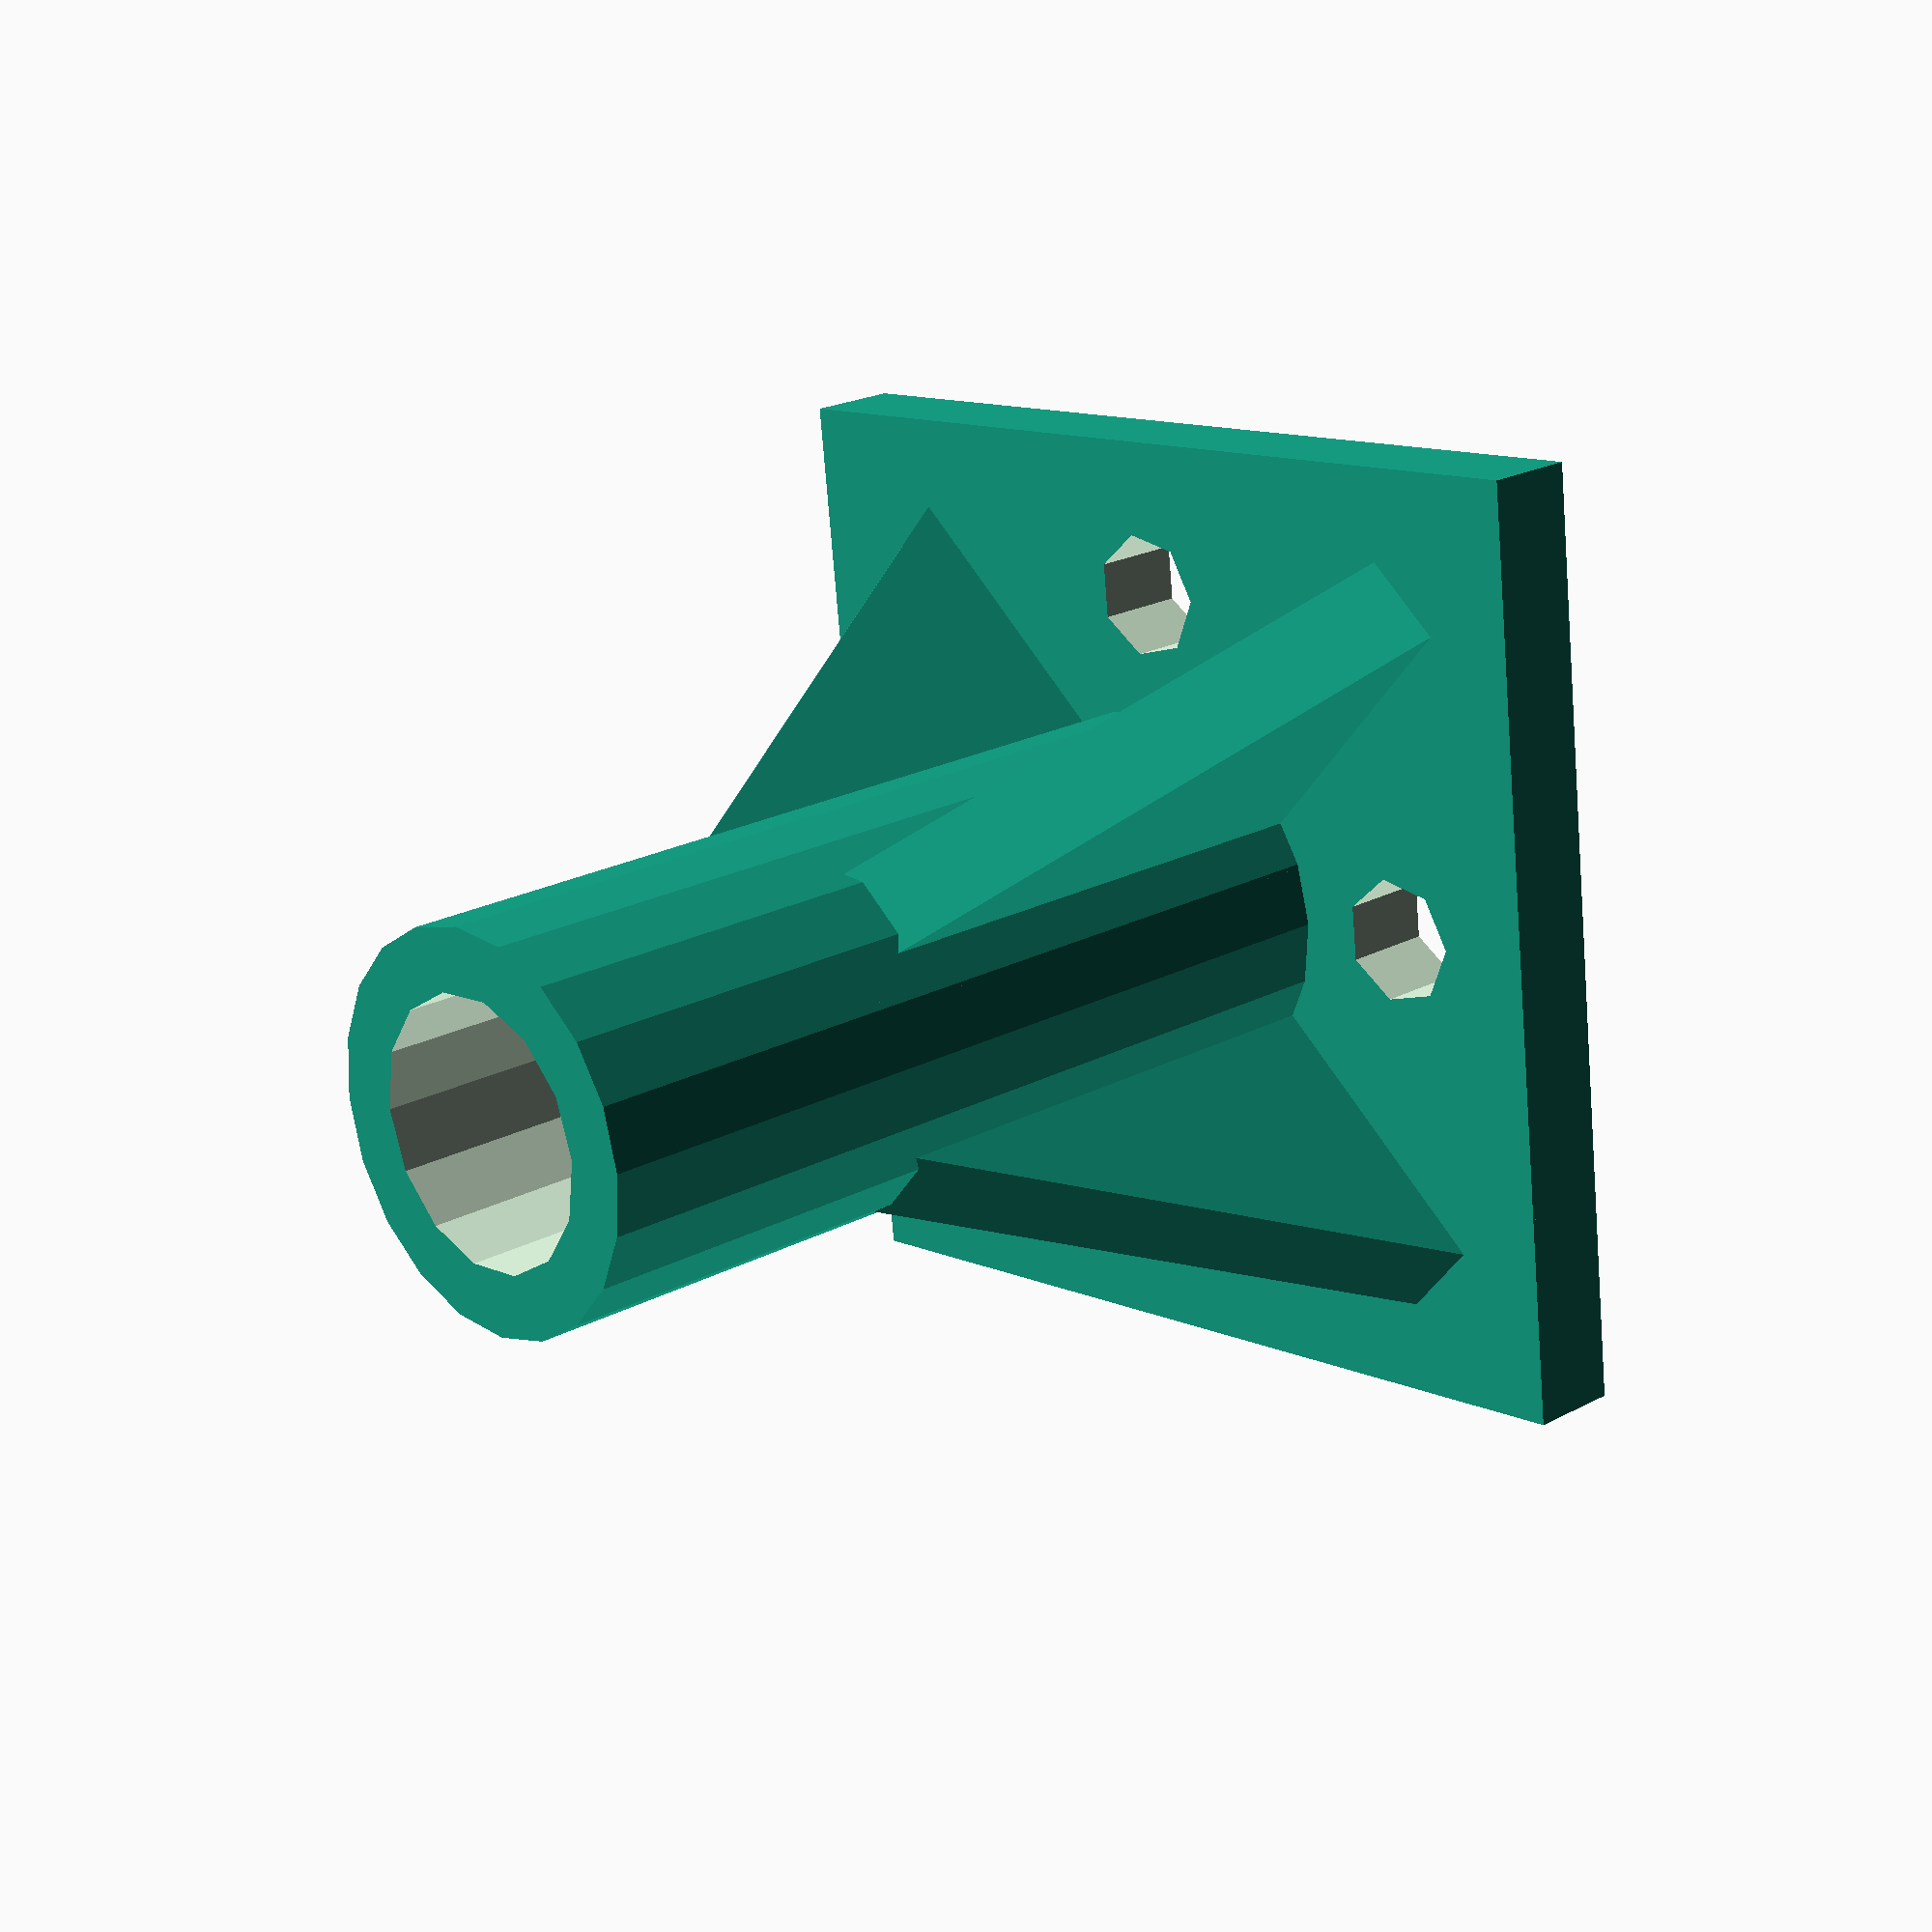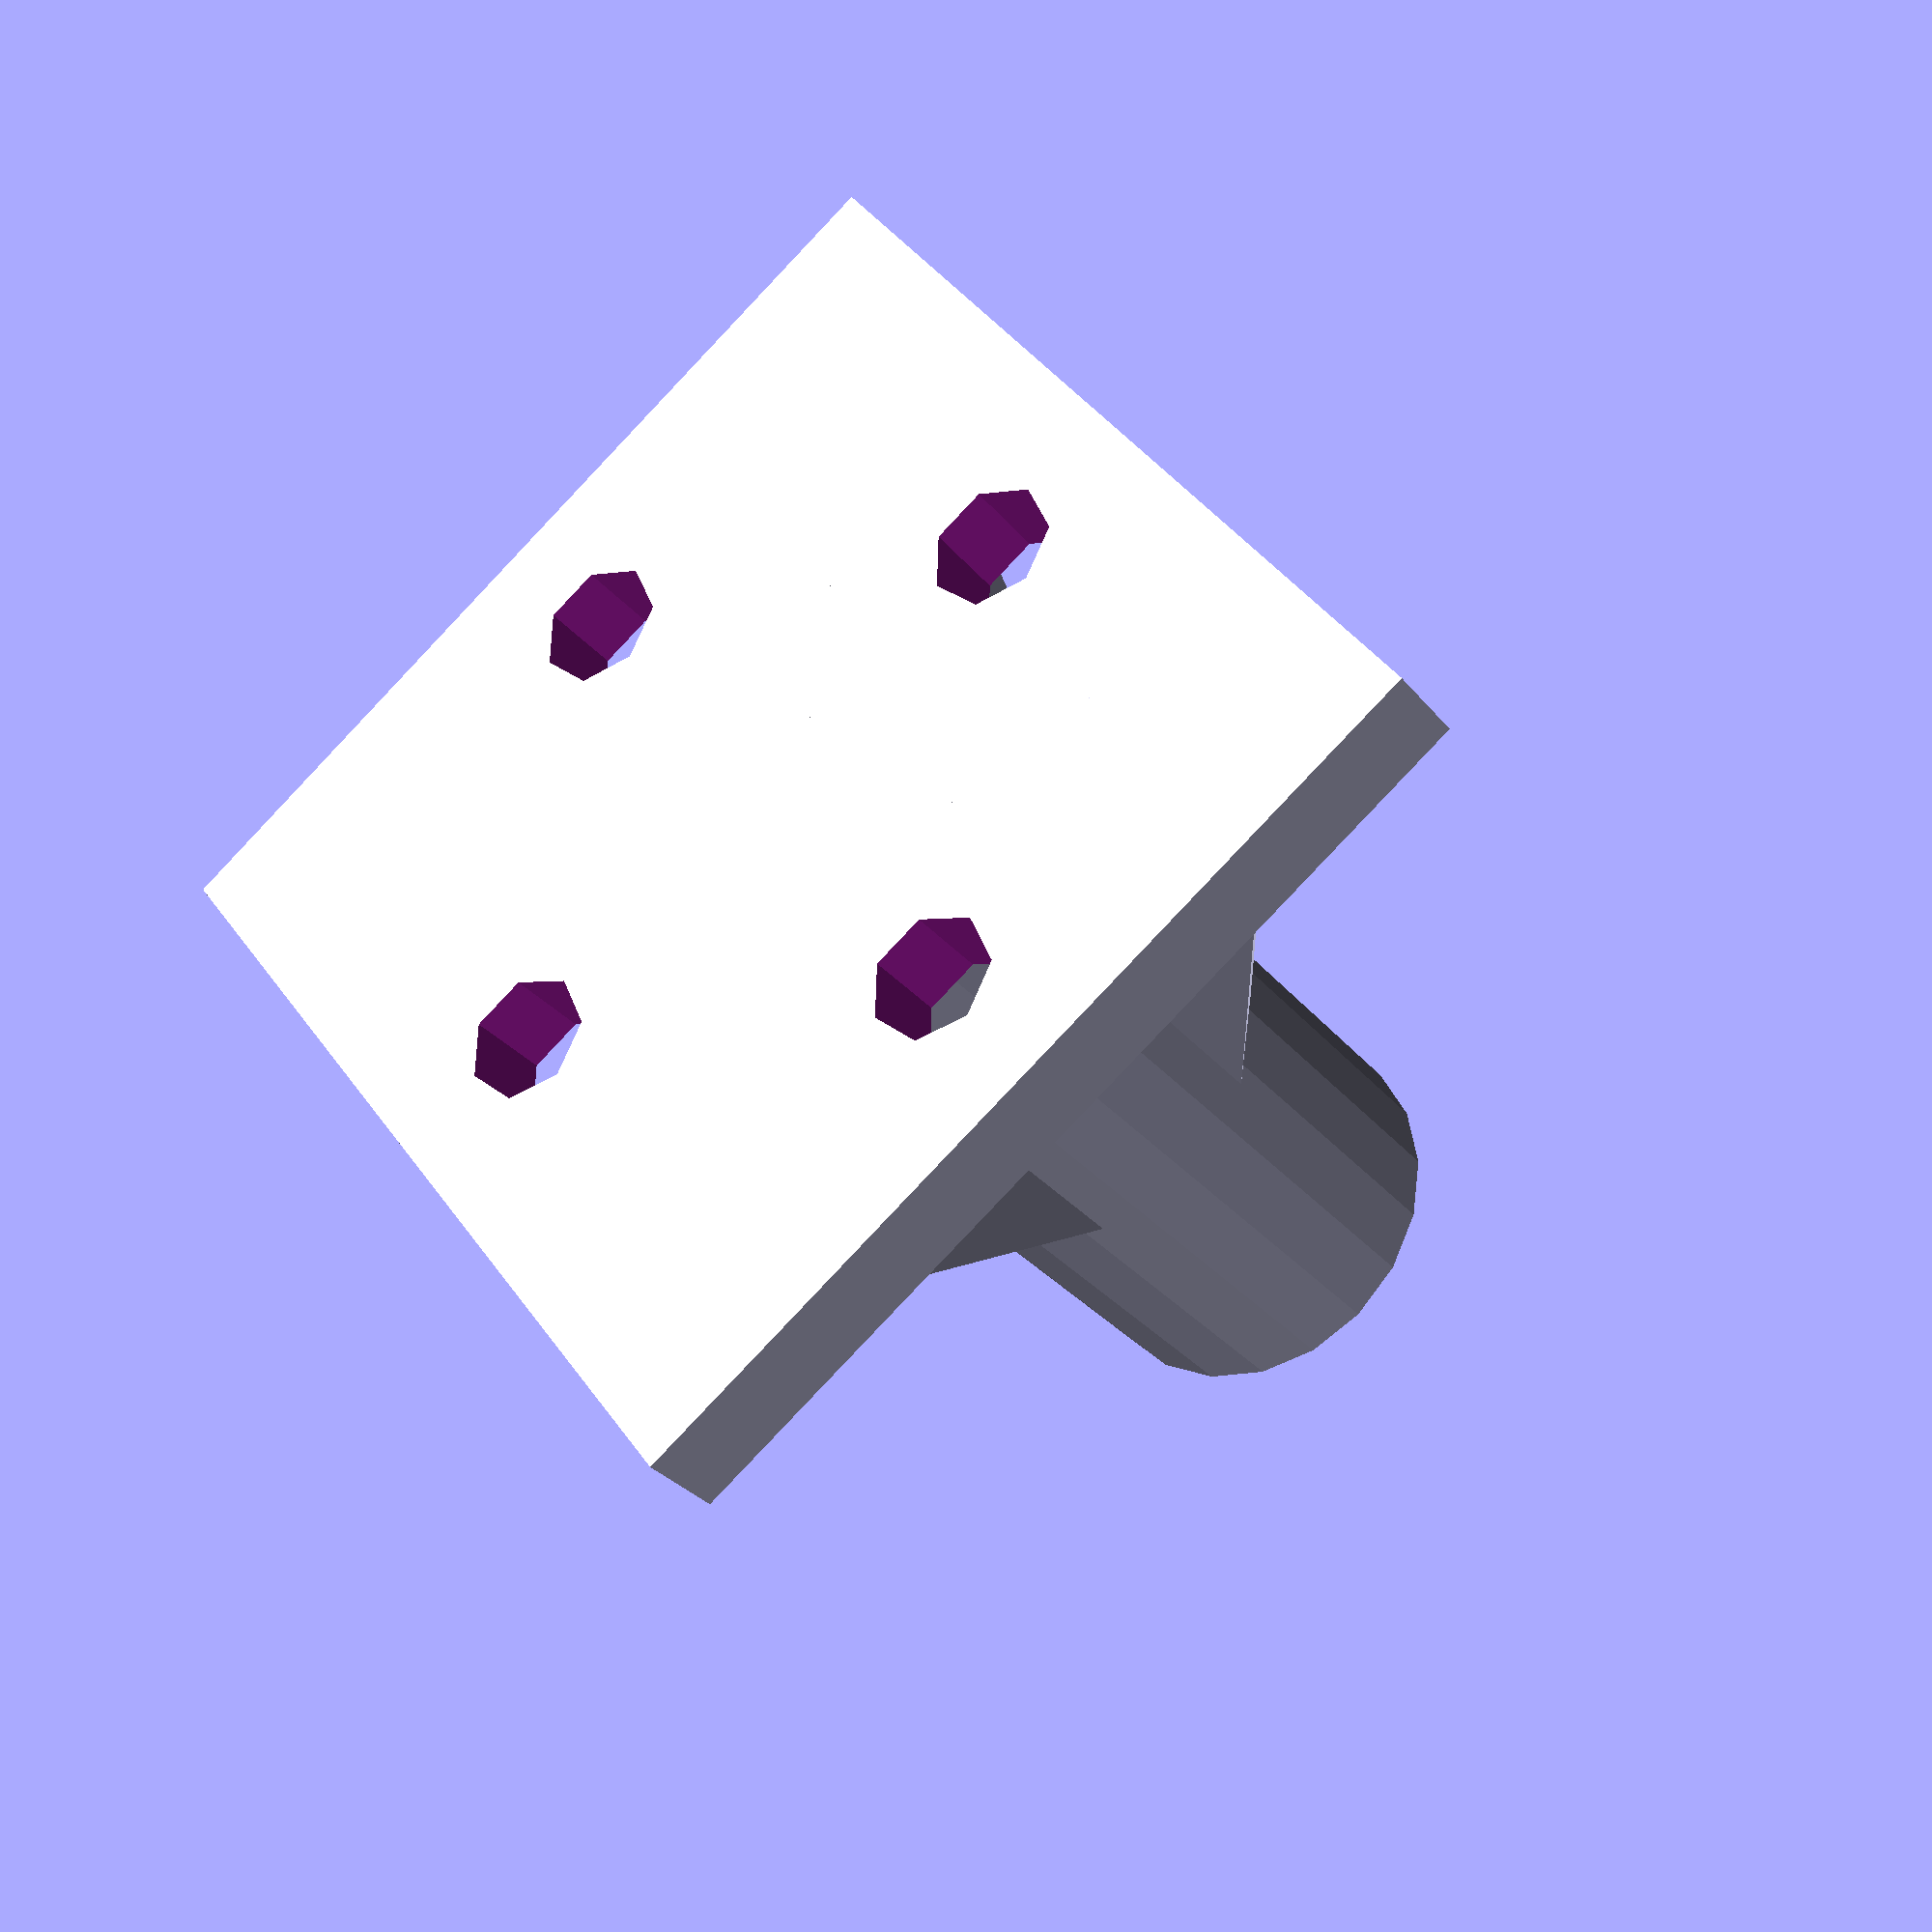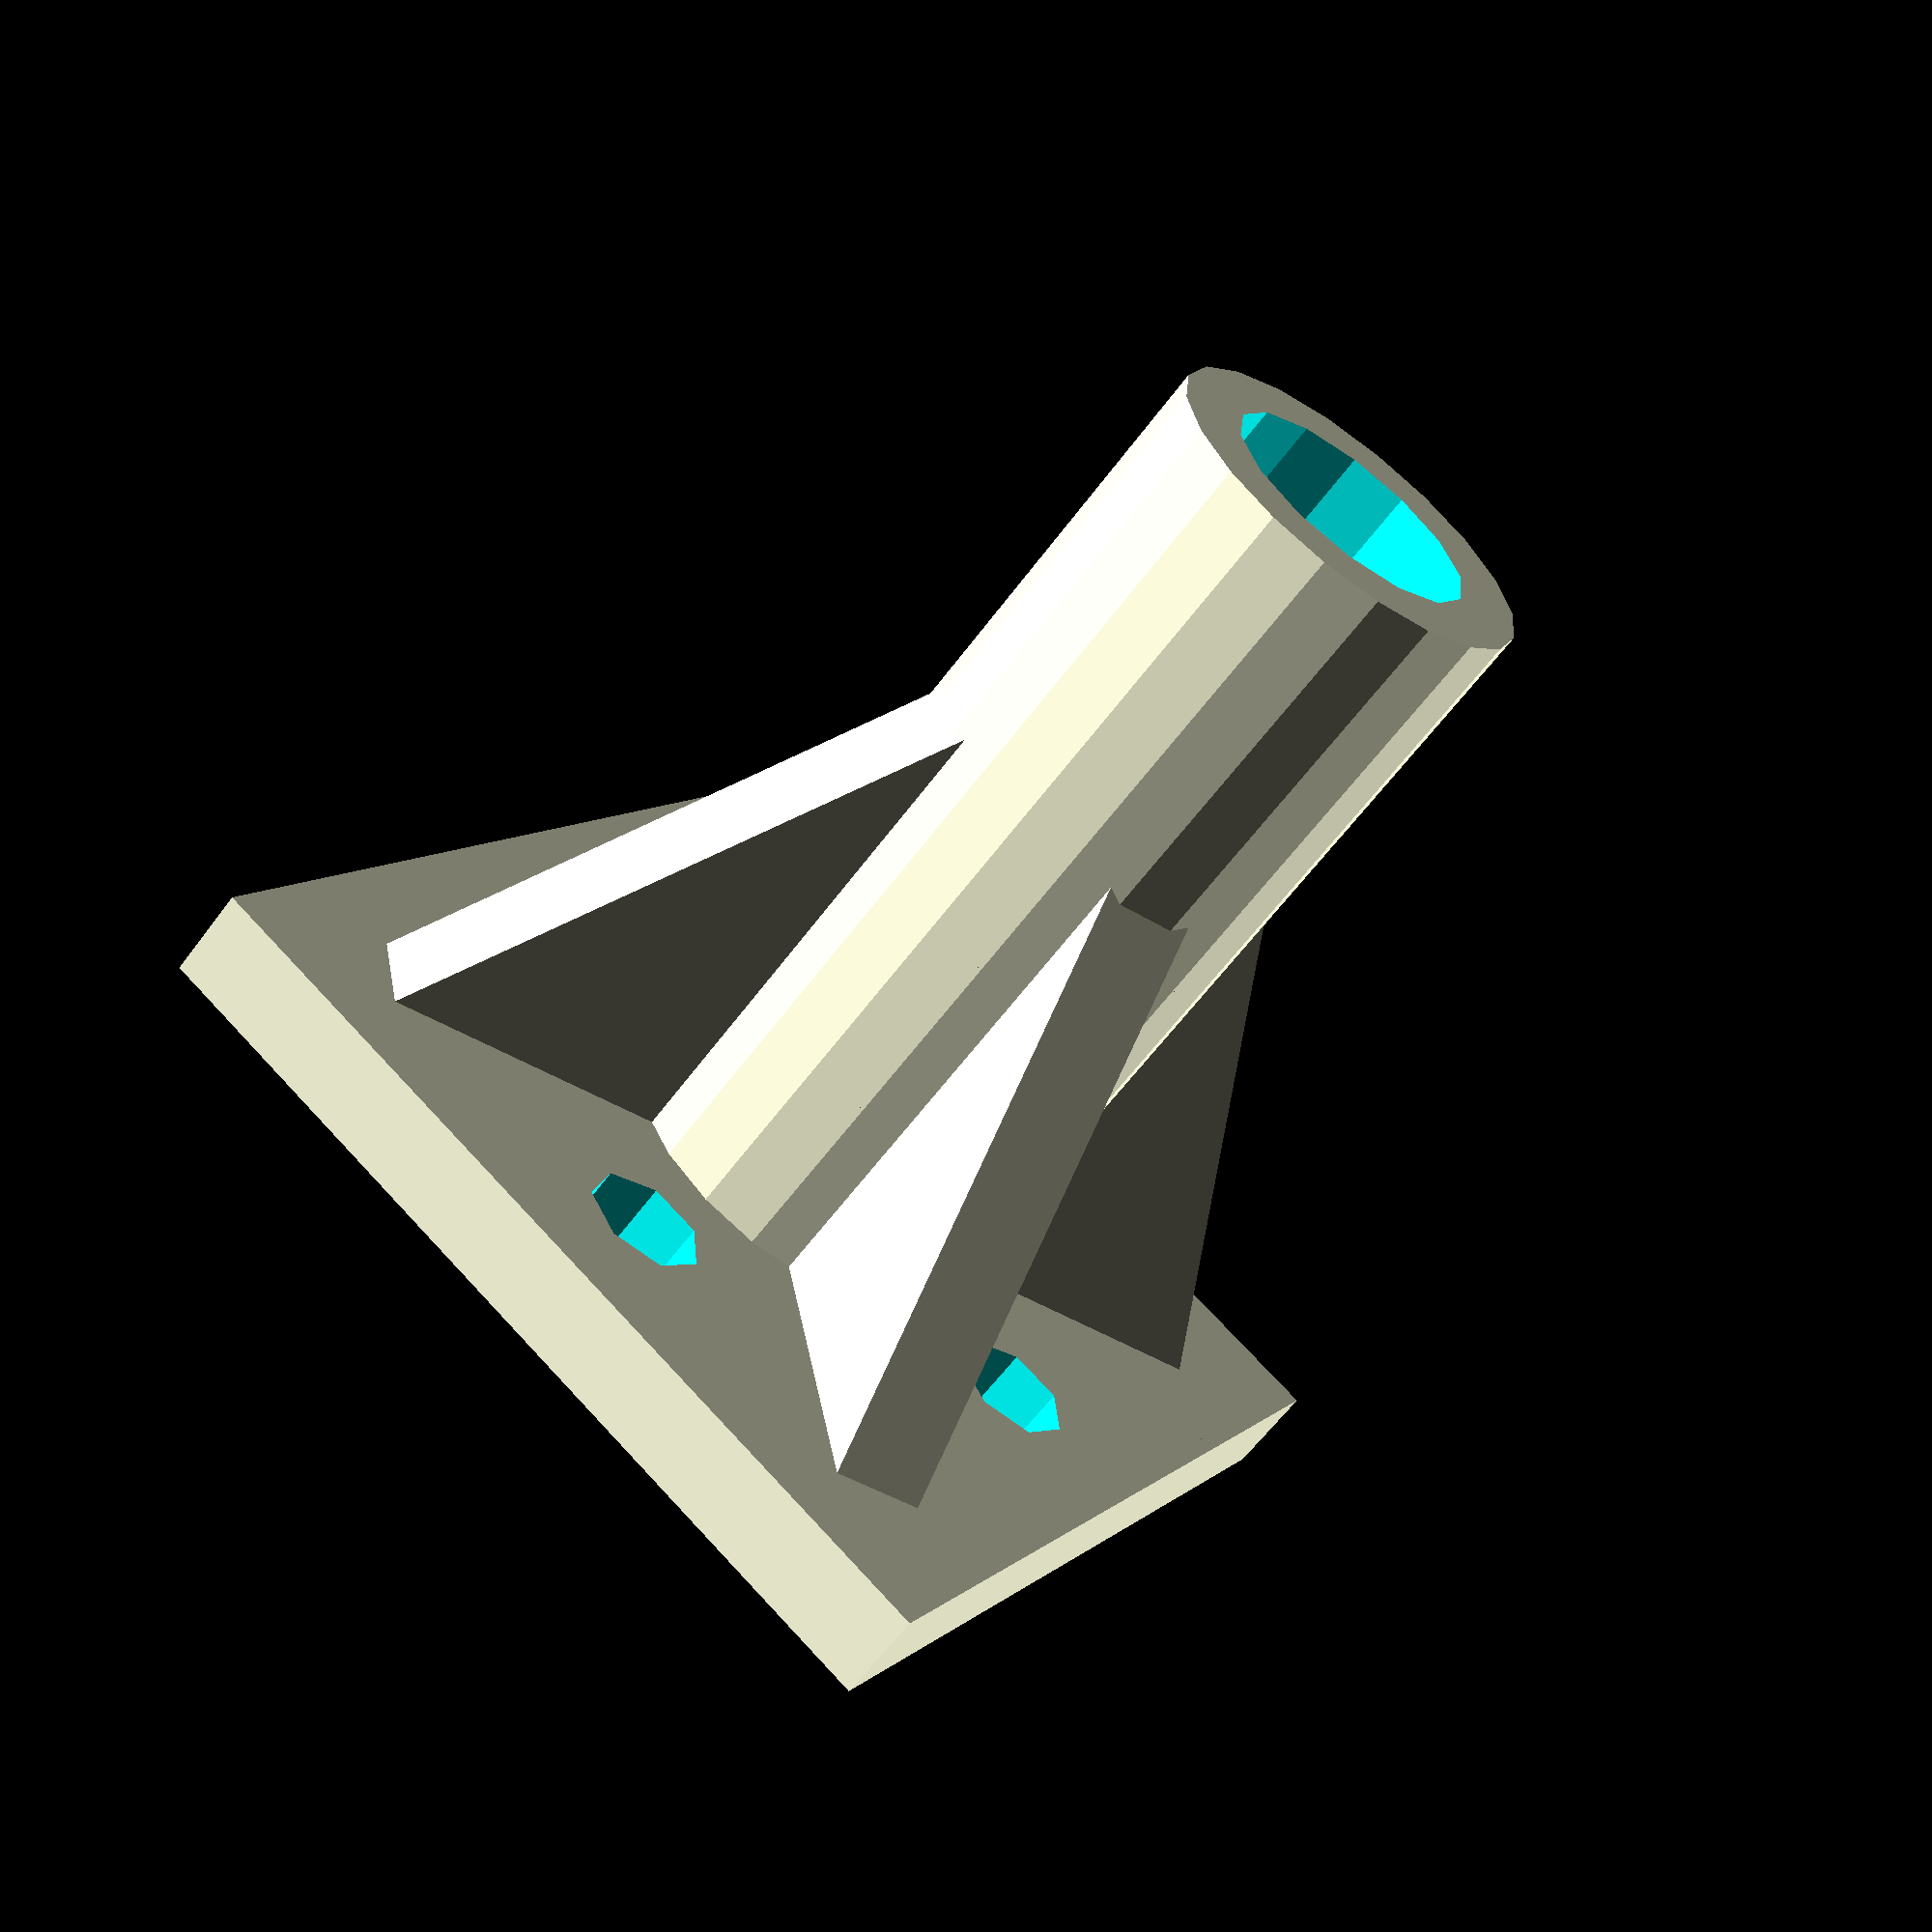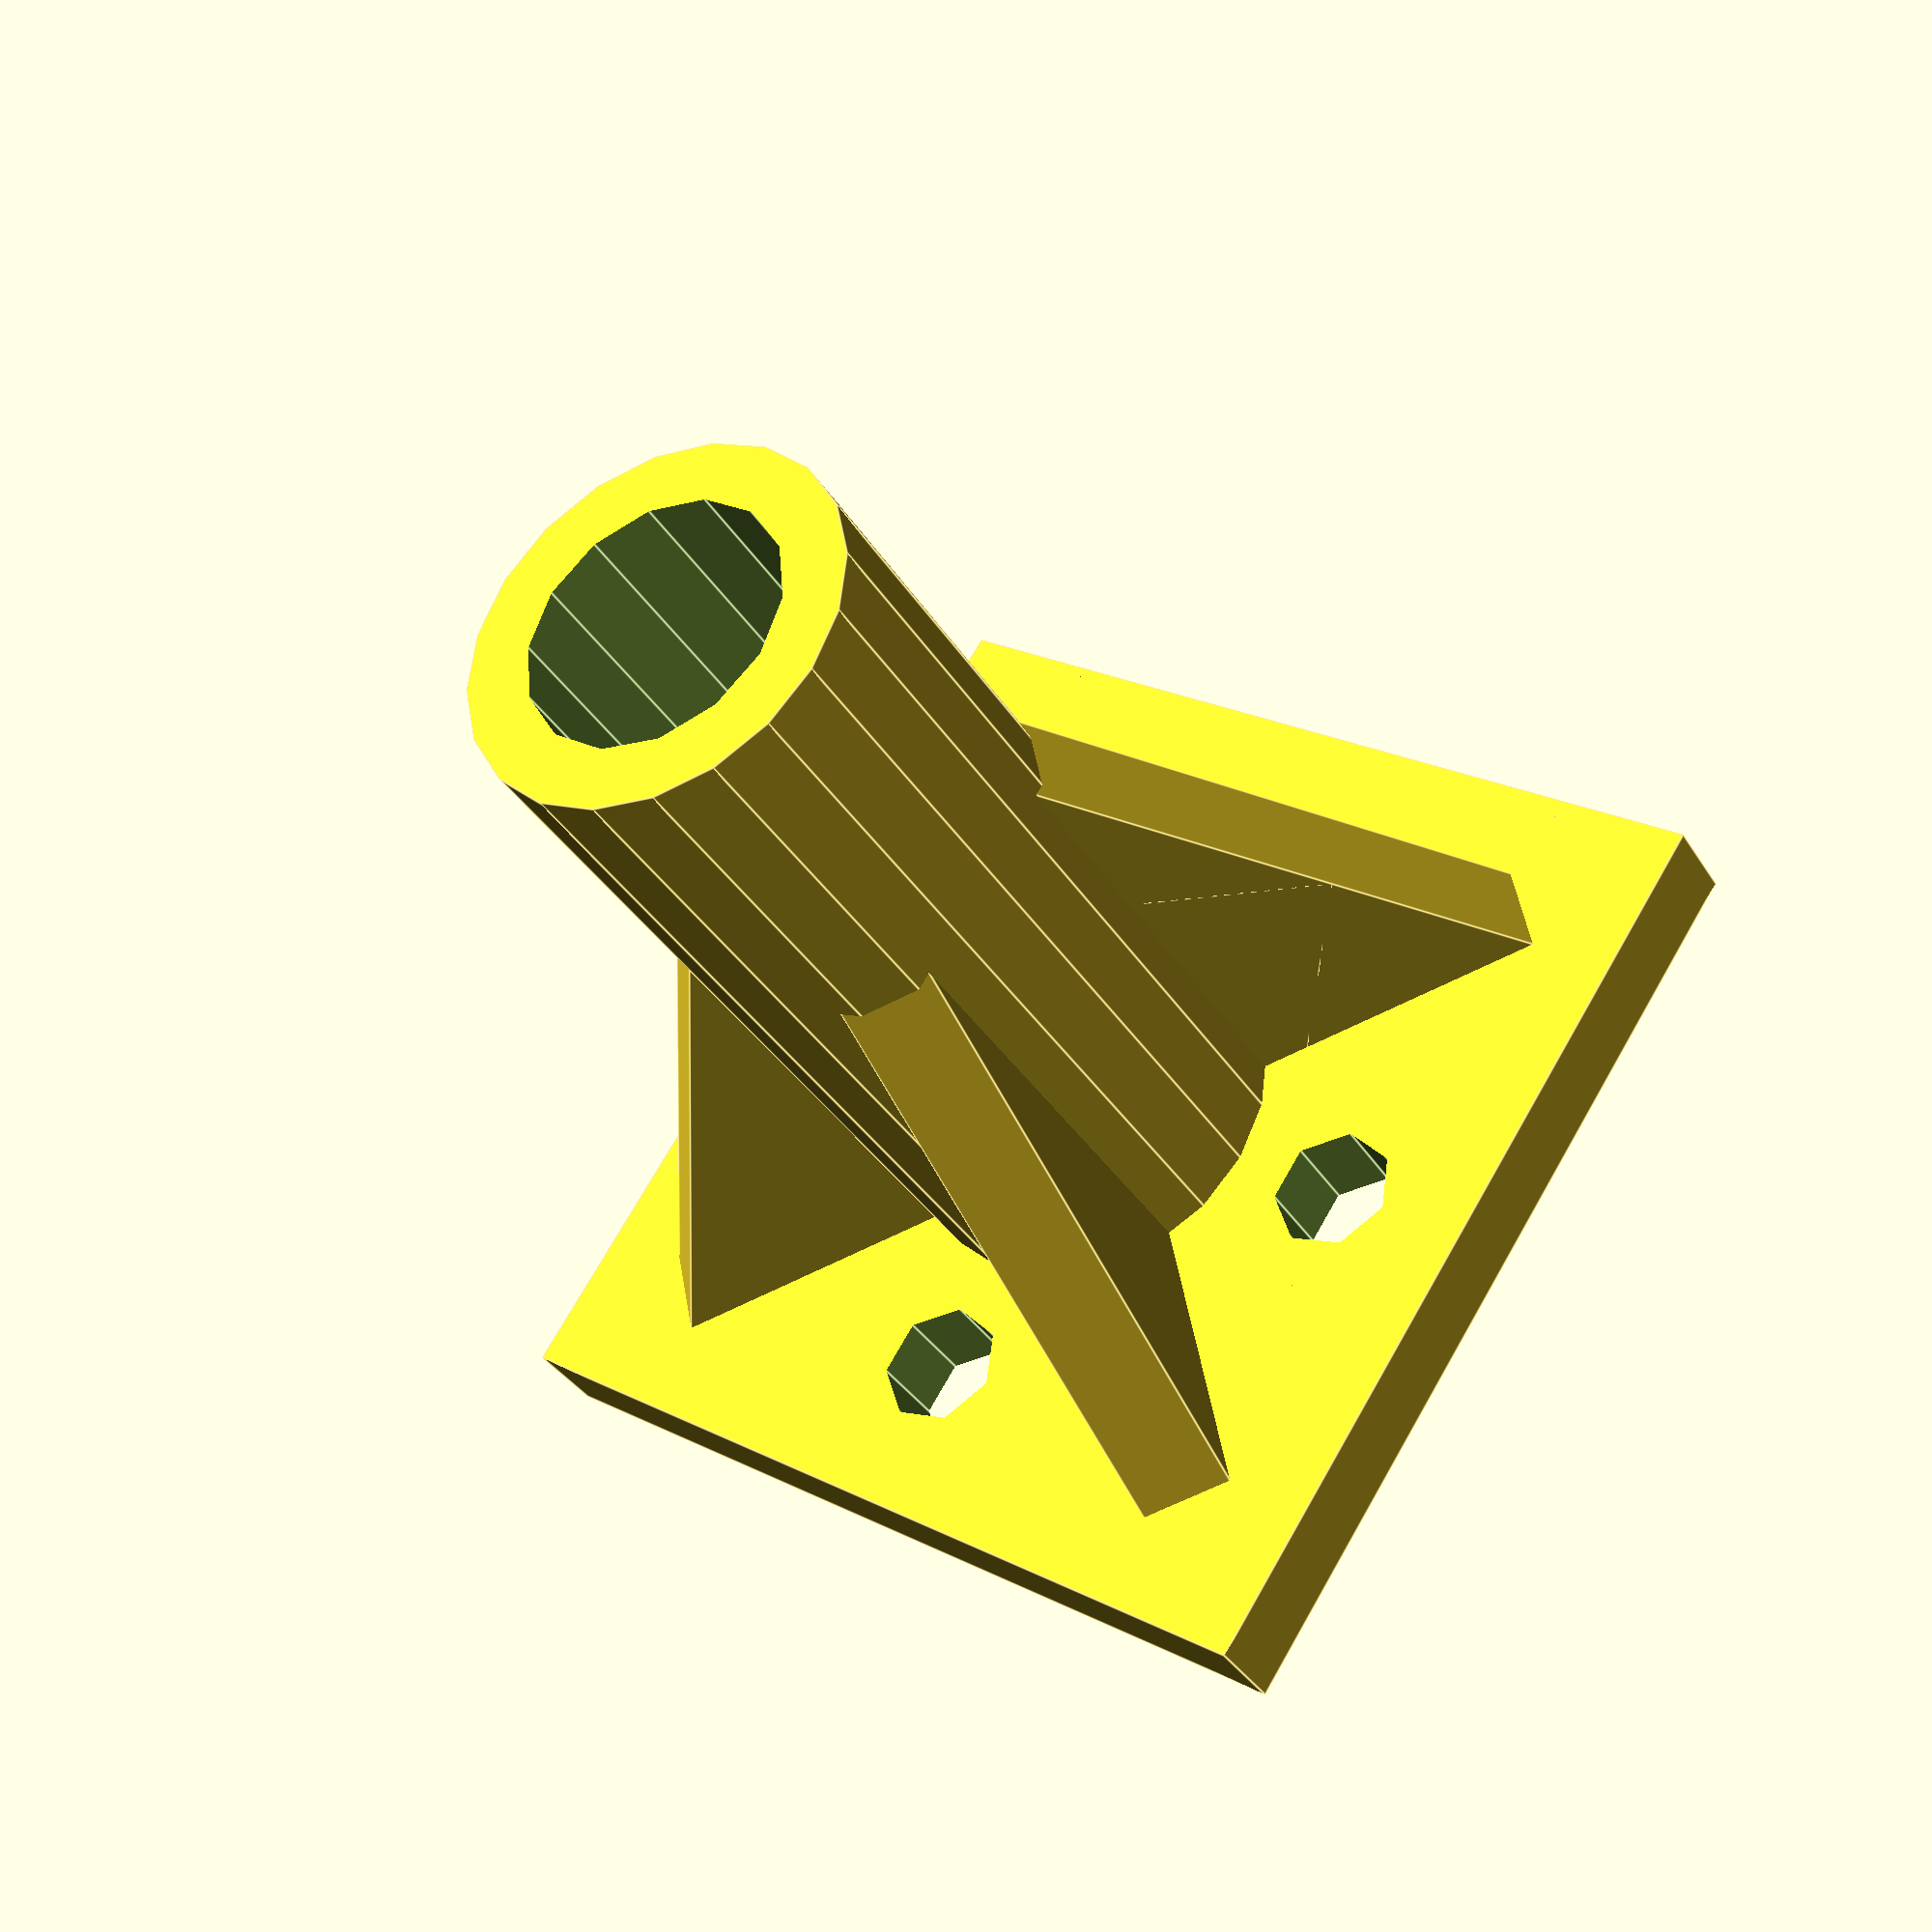
<openscad>
/*
 * Written by Dermot Tynan, Kalopa Research.
 * GPLv2.
 *
 * All dimensions are in mm.
 */

module mast_mount()
{
	difference() {
		translate([0, 0, 15]) cylinder(r = 6.25, h = 30, center = true);
		translate([0, 0, 18]) cylinder(r = 4.25, h = 30, center = true);
	}
}

module support()
{
	intersection() {
		translate([-3.4, 0, 3.4]) rotate([0, 60, 0]) cube([20, 3, 20], center = true);
		translate([0, -5, 0]) cube([12, 10, 18]);
	}
}

module antenna_base()
{
	difference() {
		union() {
			cube([30, 30, 3], center = true);
			mast_mount();
			rotate([0, 0, 45]) translate([5.5, 0, 1.4]) support();
			rotate([0, 0, 135]) translate([5.5, 0, 1.4]) support();
			rotate([0, 0, 225]) translate([5.5, 0, 1.4]) support();
			rotate([0, 0, 315]) translate([5.5, 0, 1.4]) support();
		}
		translate([-10, 0, 0]) cylinder(r = 2, h = 4, center = true);
		translate([10, 0, 0]) cylinder(r = 2, h = 4, center = true);
		translate([0, 10, 0]) cylinder(r = 2, h = 4, center = true);
		translate([0, -10, 0]) cylinder(r = 2, h = 4, center = true);
	}
}

antenna_base();

</openscad>
<views>
elev=158.8 azim=173.4 roll=133.8 proj=p view=wireframe
elev=209.7 azim=306.9 roll=329.3 proj=p view=wireframe
elev=241.0 azim=302.3 roll=216.3 proj=p view=wireframe
elev=214.4 azim=214.0 roll=152.8 proj=p view=edges
</views>
